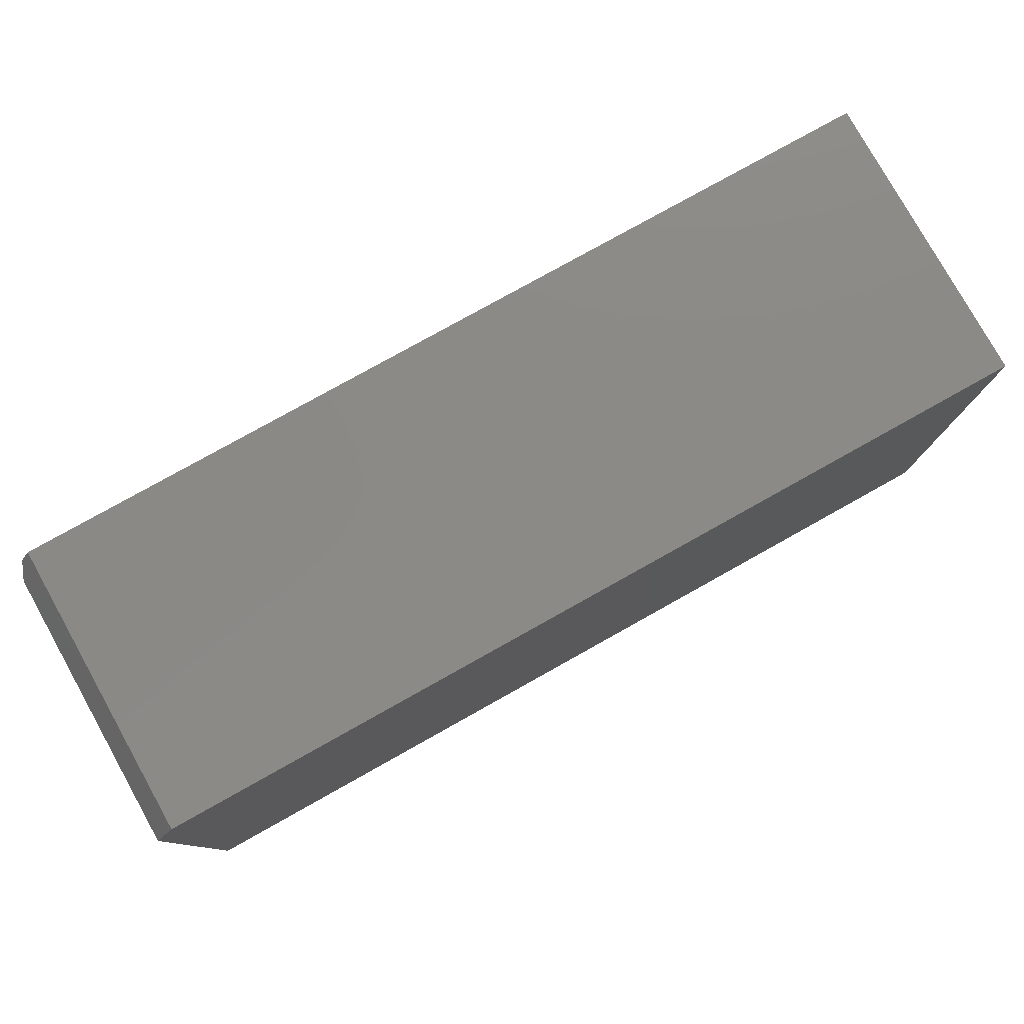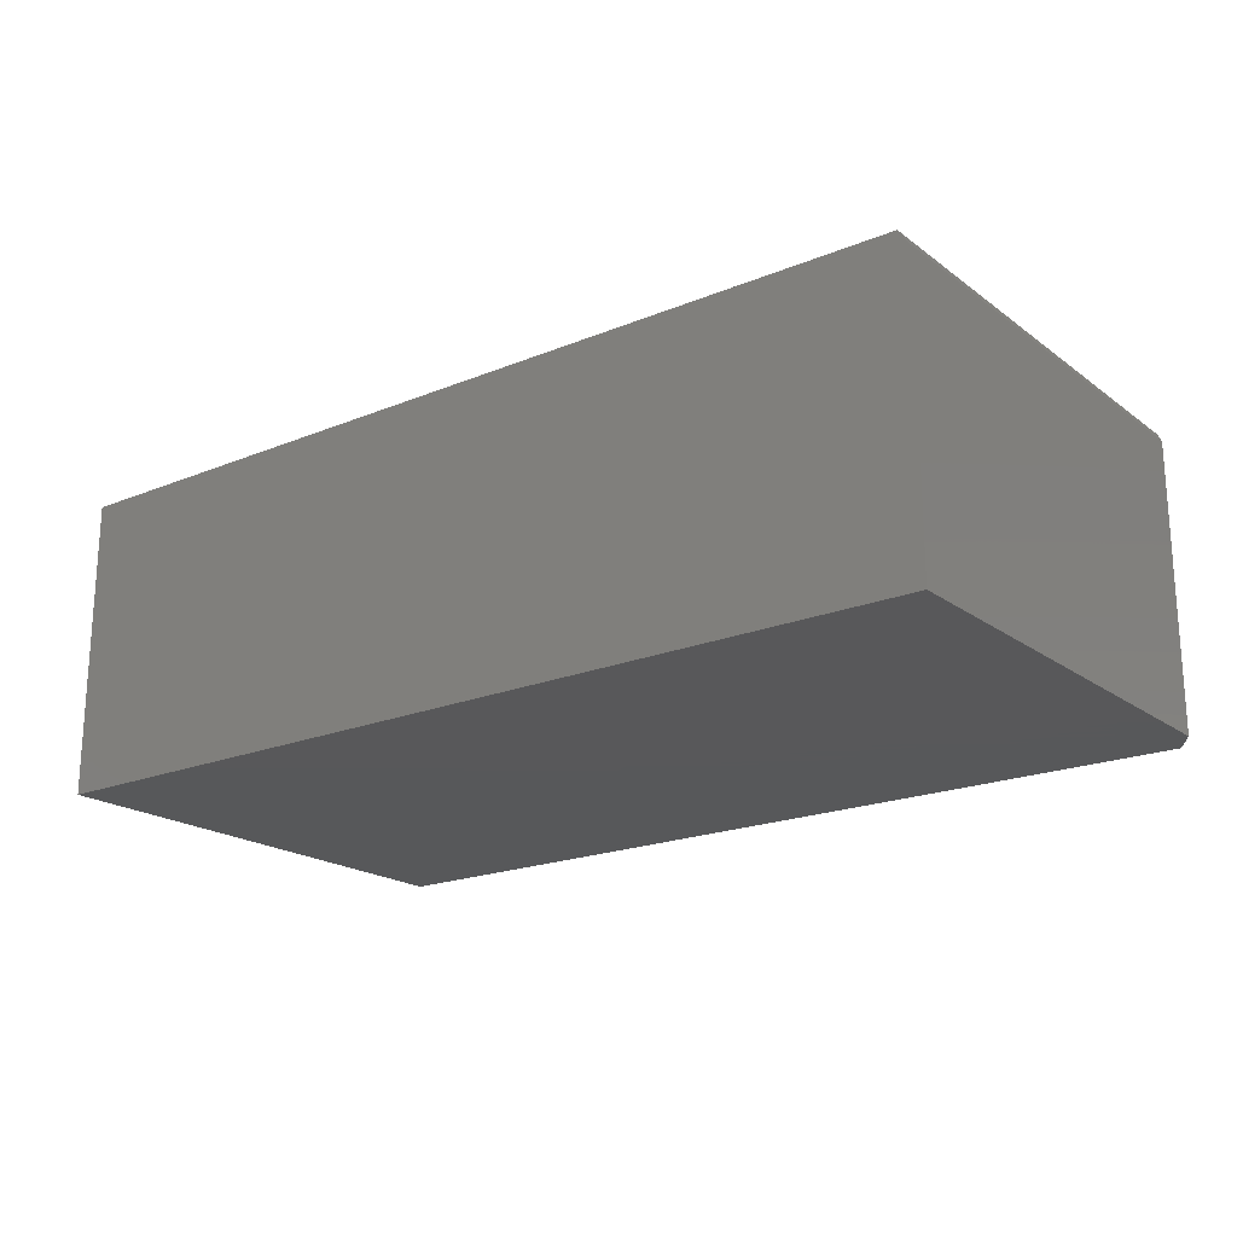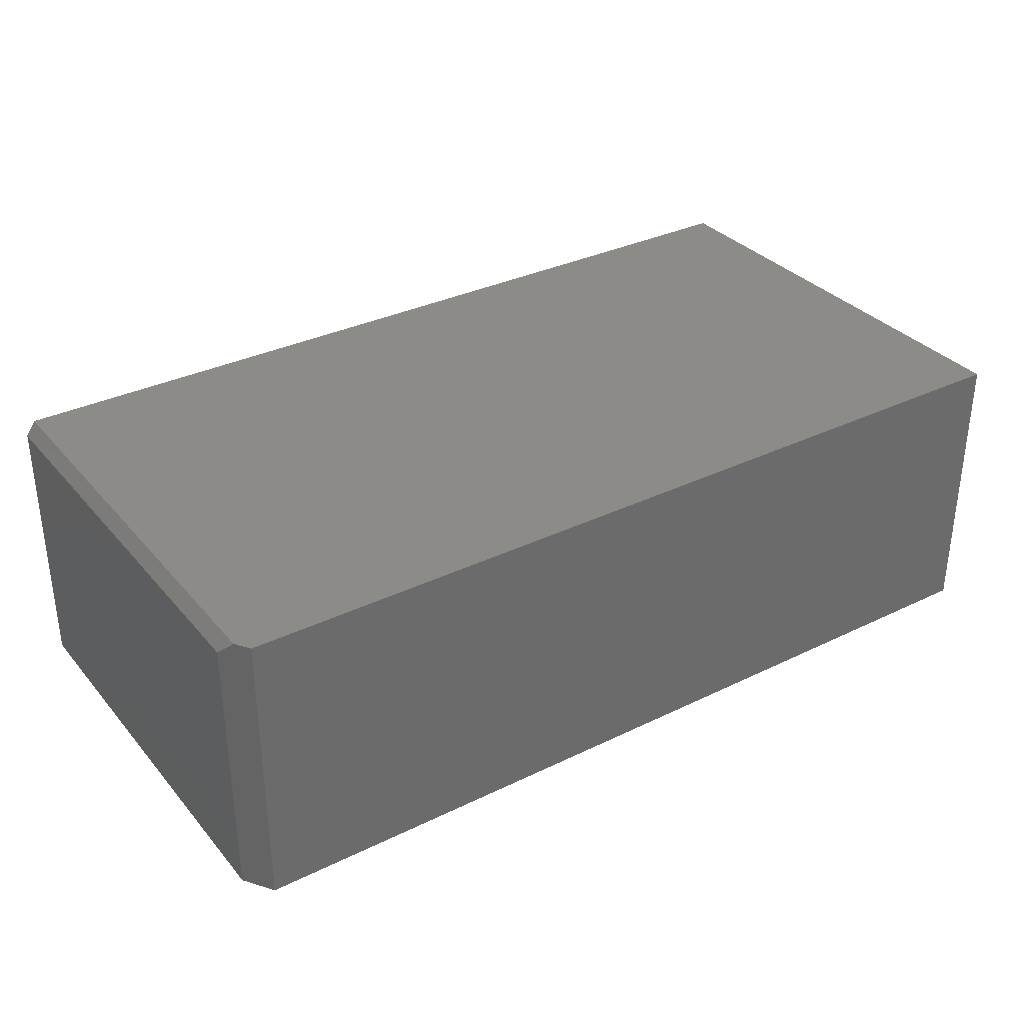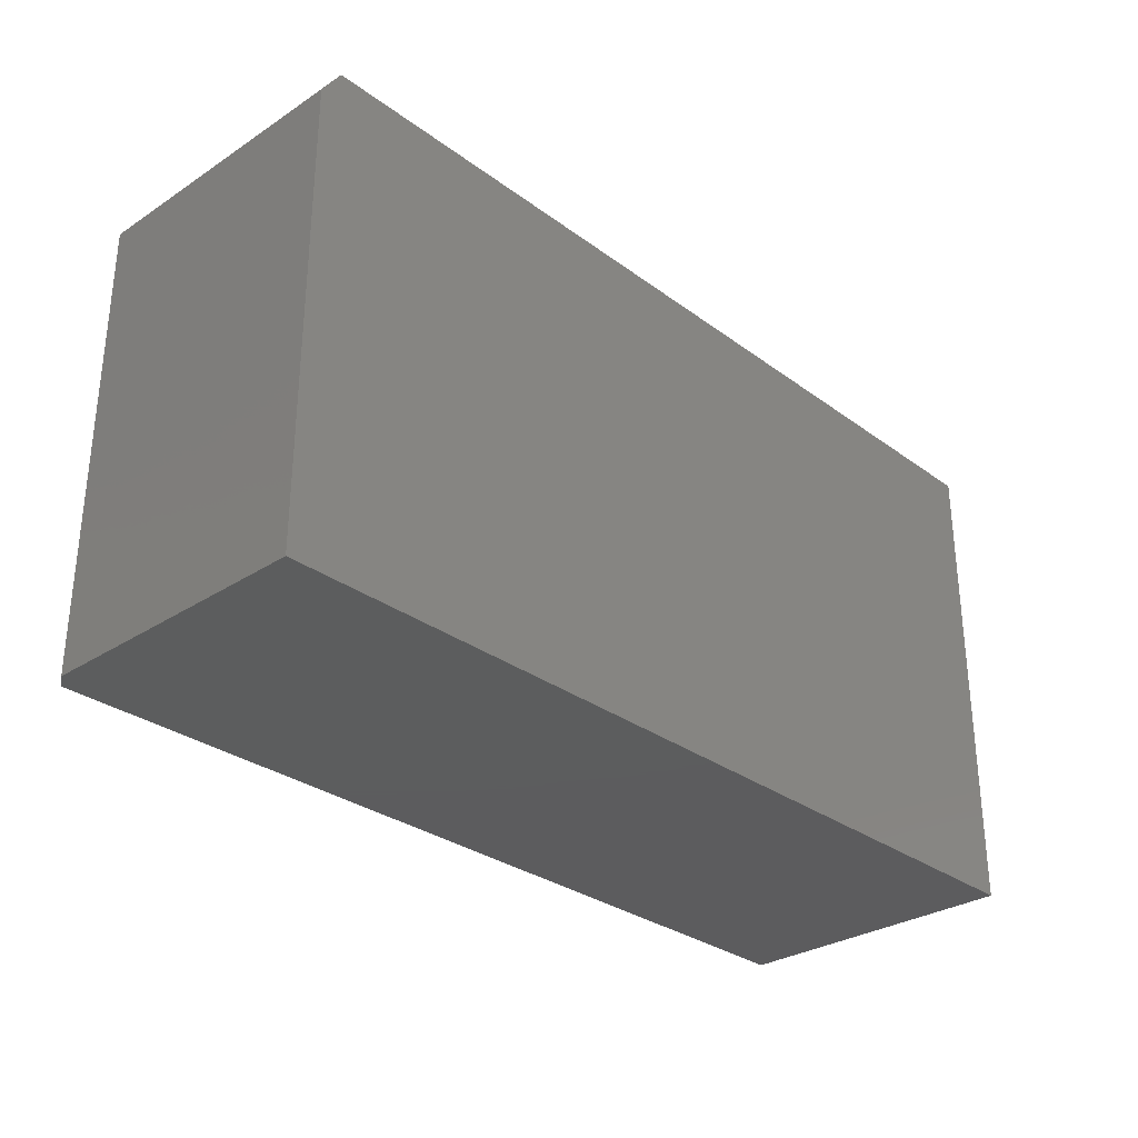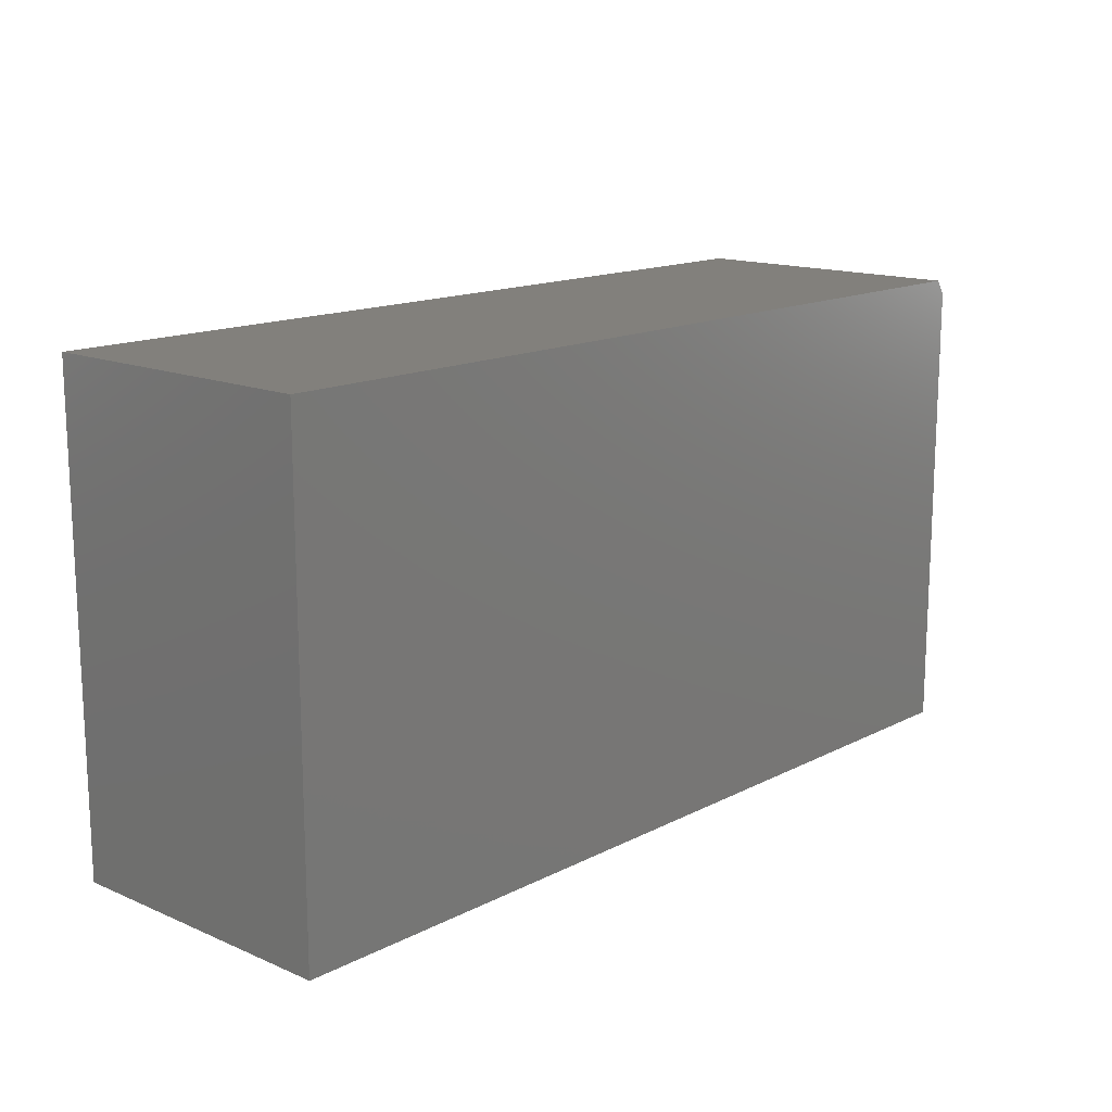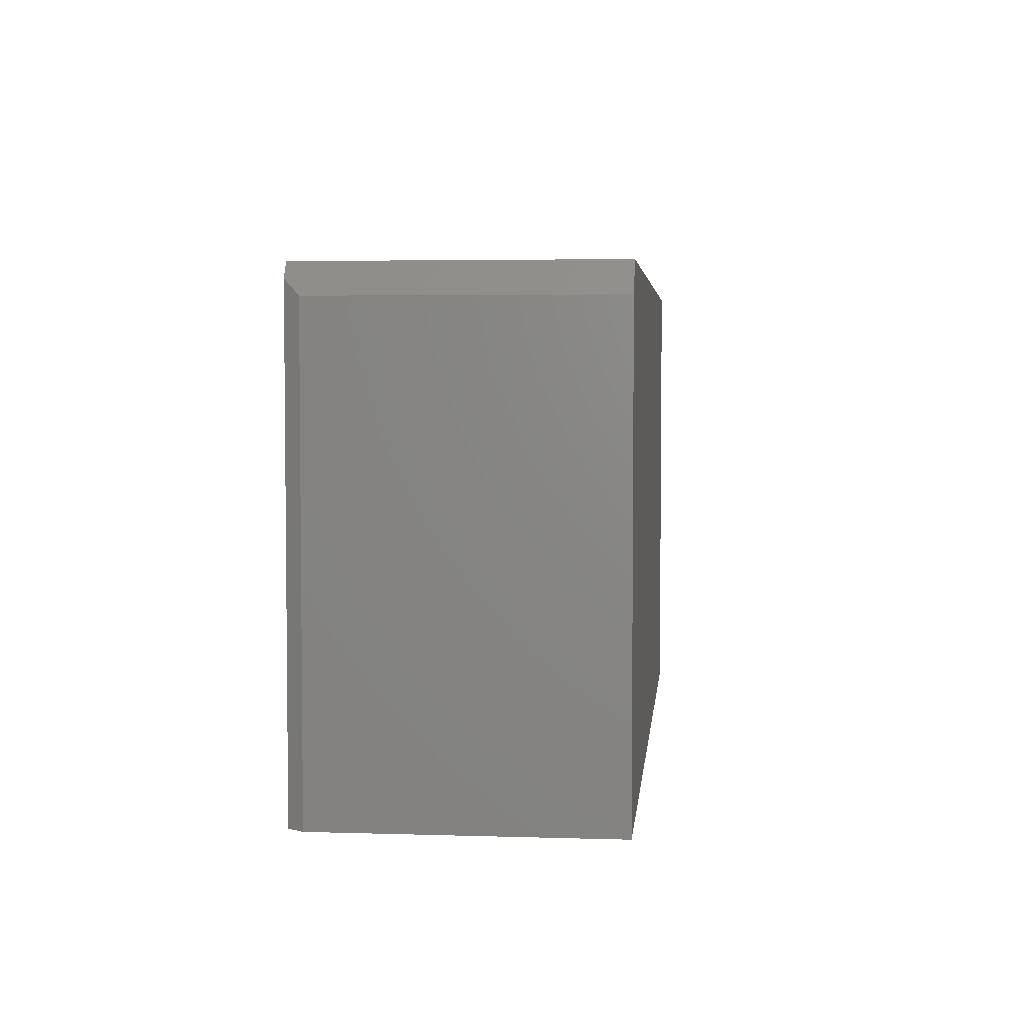
<metadata>
{"format":"stl","ext":"stl","renderer":"f3d","projection":"perspective","resolution":1024,"background":"white","views":[{"elev":79.0,"azim":150.8,"up":"+Y"},{"elev":-19.8,"azim":37.1,"up":"+Z"},{"elev":33.2,"azim":146.2,"up":"+Z"},{"elev":-30.2,"azim":133.3,"up":"+Y"},{"elev":14.8,"azim":-47.6,"up":"+Y"},{"elev":4.0,"azim":95.8,"up":"+Y"}]}
</metadata>
<code>
# stl→obj: 12 verts, 20 faces
v 0.7028 0.352 0.4609
v 0.7028 -0.3825 0.4609
v 0.7184 0.3285 0.4375
v 0.7184 -0.3825 0.4375
v -0.7184 -0.3825 0.4609
v -0.7184 0.3754 0.4609
v 0.6872 0.3754 0.4609
v 0.6872 0.3754 0
v -0.7184 0.3754 0
v 0.7184 -0.3825 0
v 0.7184 0.3285 0
v -0.7184 -0.3825 0
f 1 2 3
f 3 2 4
f 5 2 6
f 6 2 1
f 6 1 7
f 7 8 6
f 6 8 9
f 4 10 3
f 3 10 11
f 8 11 9
f 9 11 10
f 9 10 12
f 1 3 7
f 7 3 11
f 7 11 8
f 5 12 2
f 2 12 10
f 2 10 4
f 6 9 5
f 5 9 12

</code>
